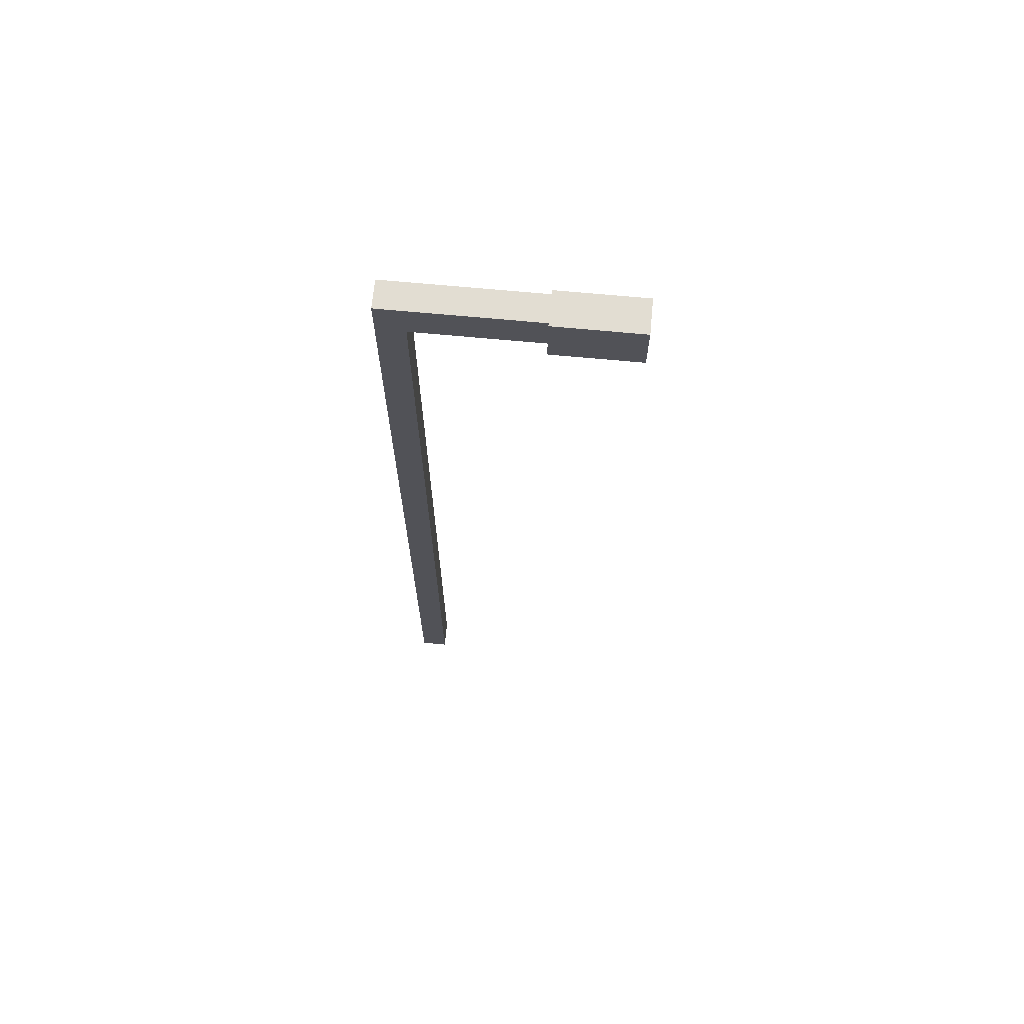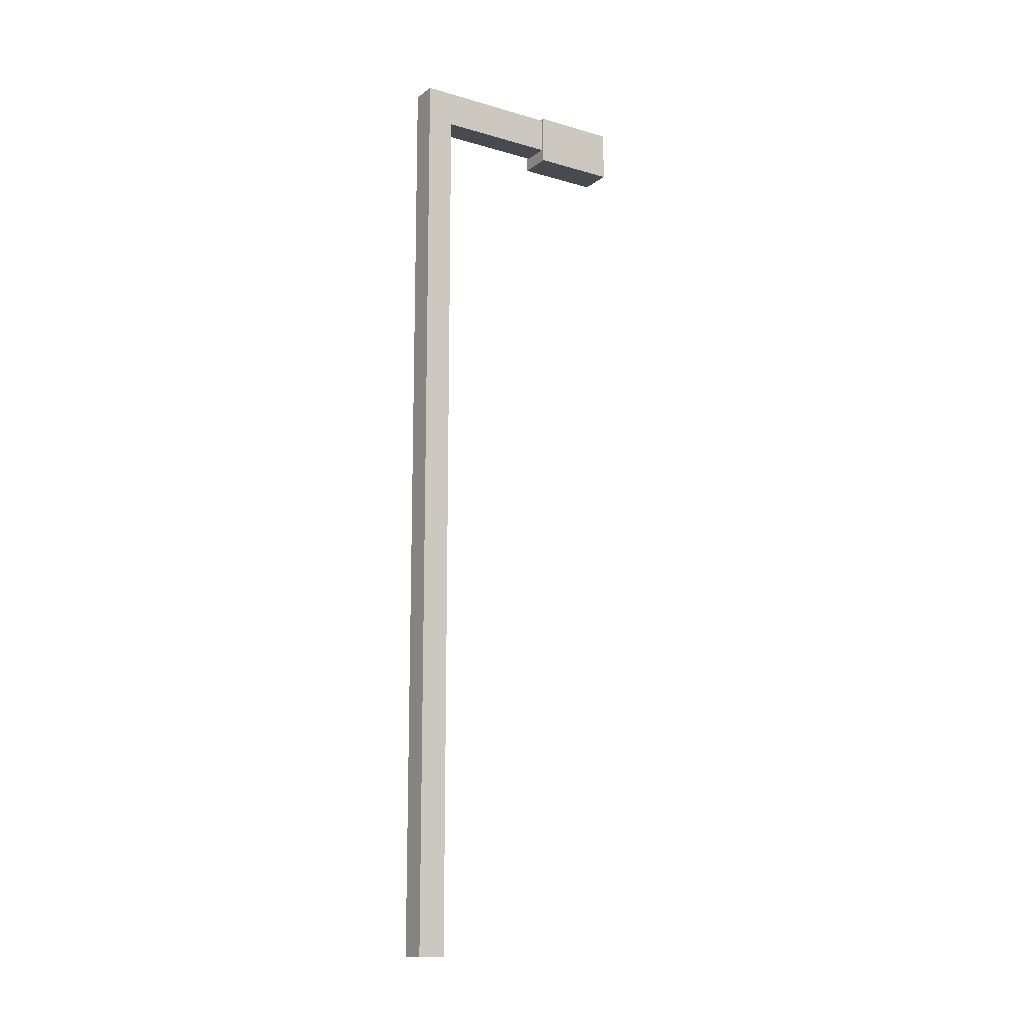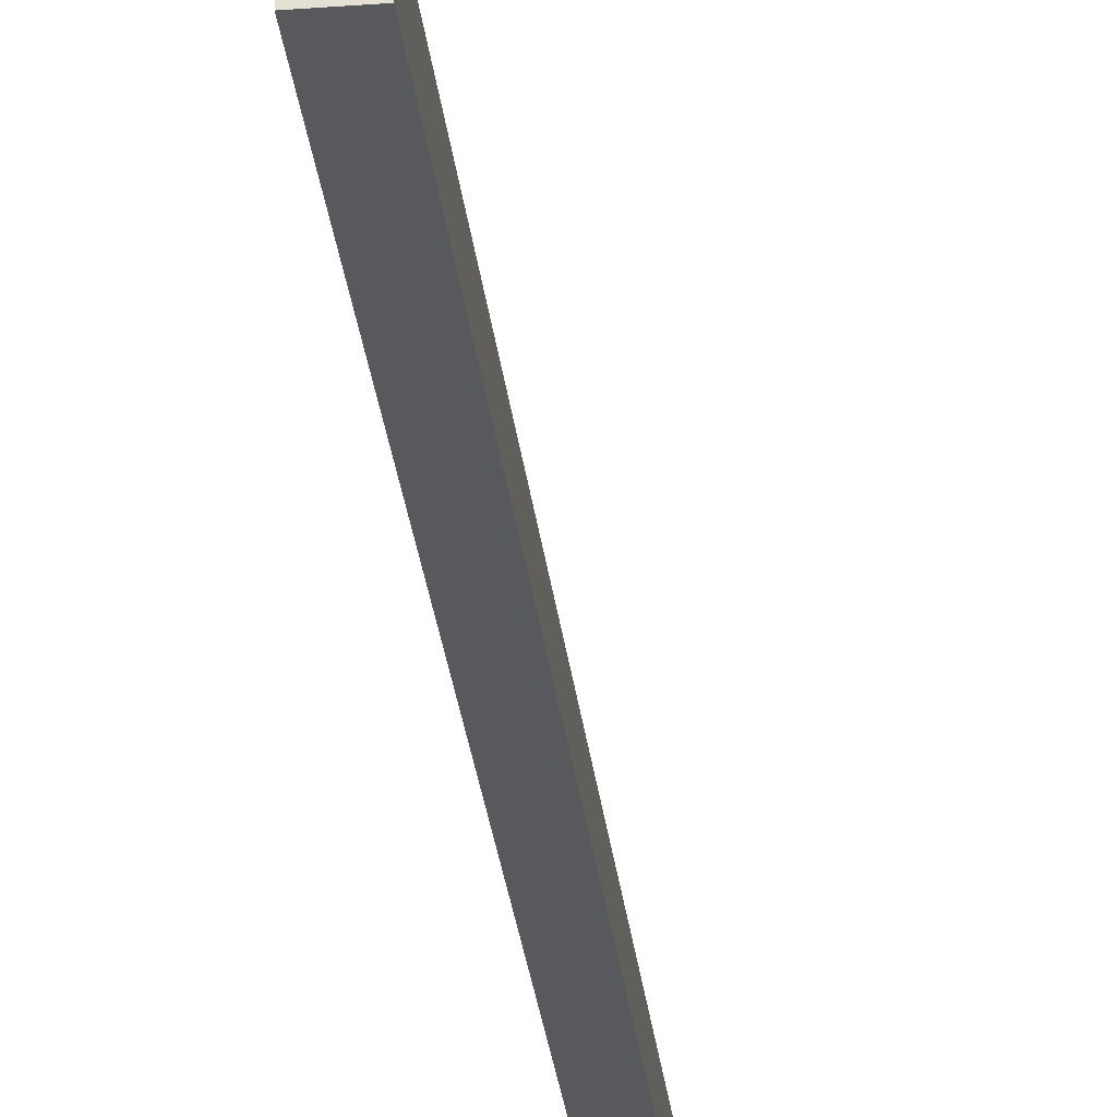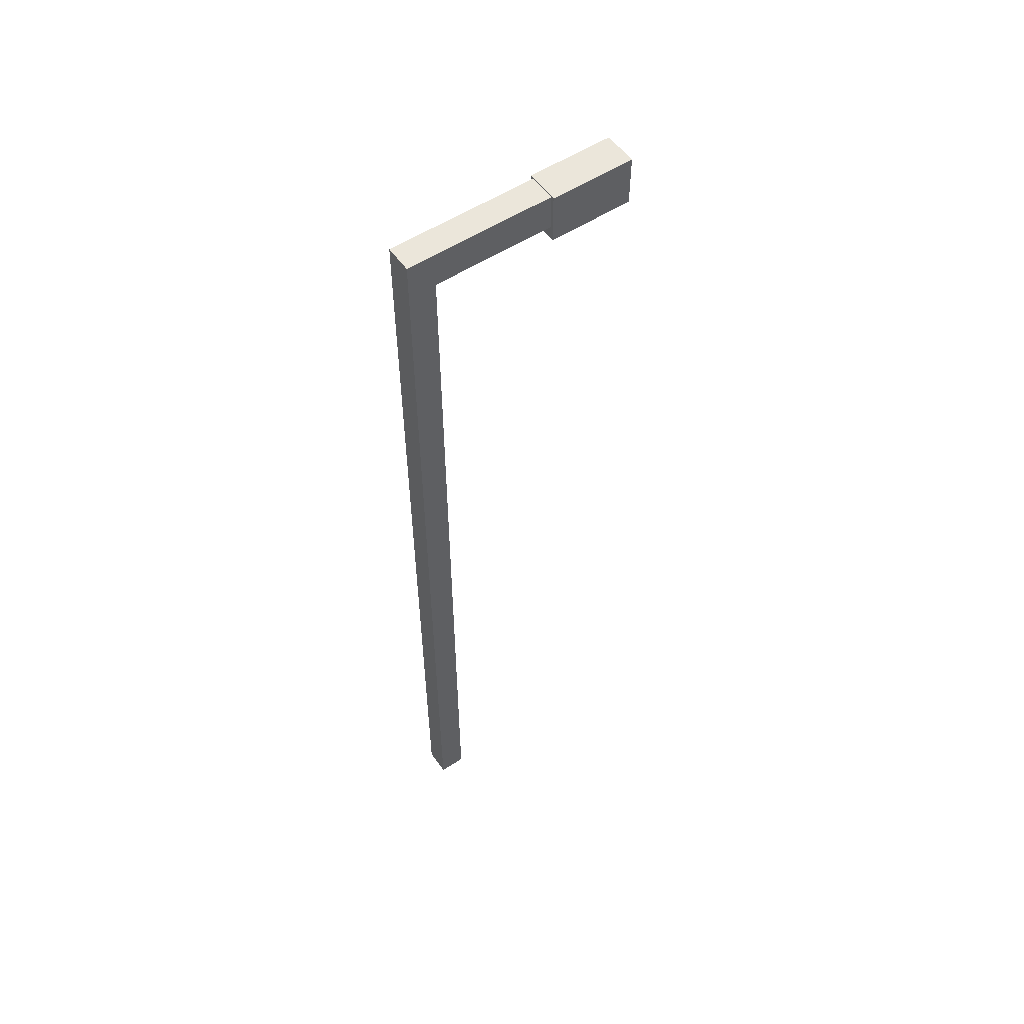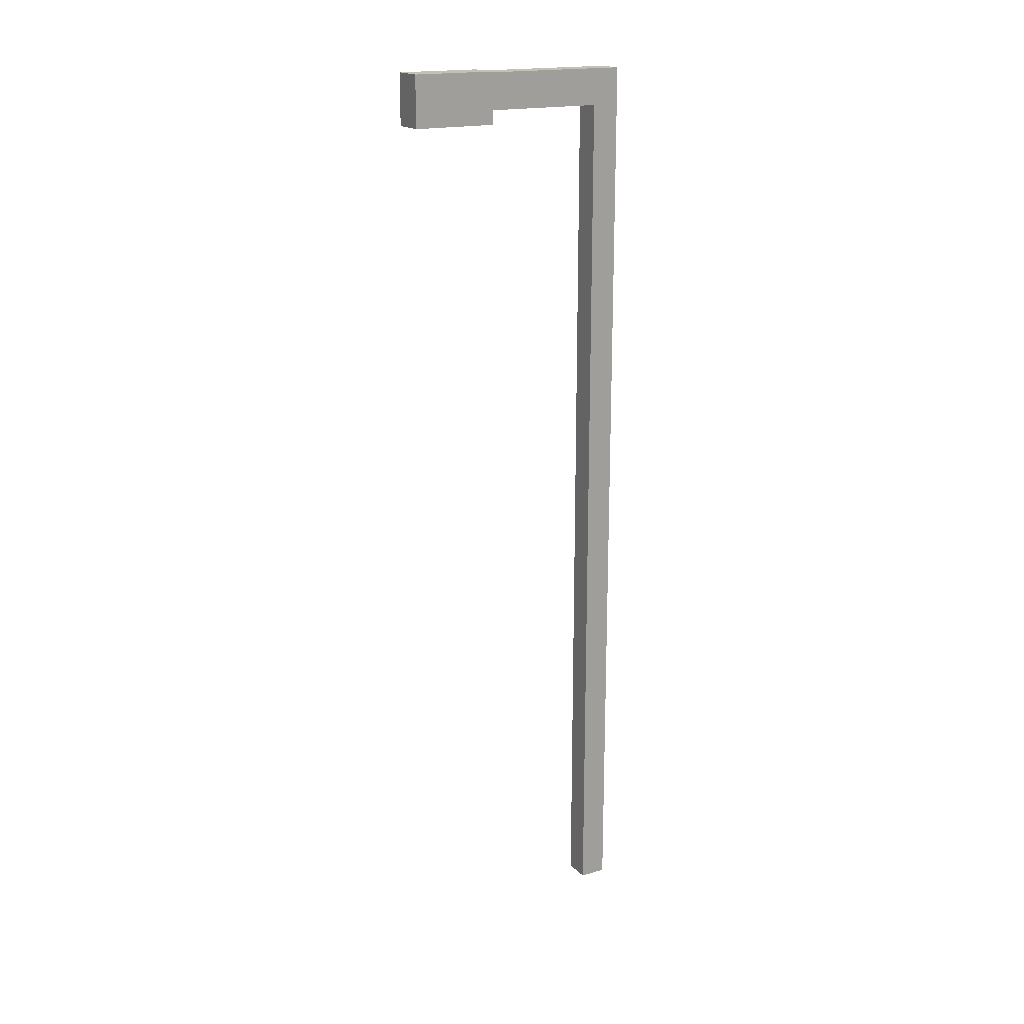
<metadata>
{"format":"obj","ext":"obj","renderer":"f3d","projection":"perspective","resolution":1024,"background":"white","views":[{"elev":68.3,"azim":-84.6,"up":"+Y"},{"elev":-13.6,"azim":-122.6,"up":"+Y"},{"elev":-29.4,"azim":-173.7,"up":"+Z"},{"elev":55.0,"azim":-124.6,"up":"+Y"},{"elev":18.4,"azim":60.4,"up":"+Y"}]}
</metadata>
<code>
o Cube
v 0.1863 12.43 -0.1863
v 0.1863 -0.2149 -0.1863
v 0.1863 12.43 0.1863
v 0.1863 -0.2149 0.1863
v -0.1863 12.43 -0.1863
v -0.1863 -0.2149 -0.1863
v -0.1863 12.43 0.1863
v -0.1863 -0.2149 0.1863
v 0.1863 11.93 -0.1863
v -0.1863 11.93 0.1863
v 0.1863 11.93 0.1863
v -0.1863 11.93 -0.1863
v 0.2317 12.44 1.827
v -0.2314 12.44 1.827
v -0.2314 11.74 1.827
v 0.2317 11.74 1.827
v 0.1863 11.93 2.538
v -0.1863 11.93 2.538
v -0.1863 12.43 2.538
v 0.1863 12.43 2.538
v 0.2317 12.44 2.975
v 0.2317 11.74 2.975
v -0.2314 12.44 2.975
v -0.2314 11.74 2.975
f 5 3 1
f 7 12 10
f 2 8 6
f 1 11 9
f 5 9 12
f 12 2 6
f 9 4 2
f 10 6 8
f 11 8 4
f 23 15 24
f 14 16 15
f 21 24 22
f 13 22 16
f 3 17 11
f 10 19 7
f 7 20 3
f 11 18 10
f 21 14 23
f 22 15 16
f 5 7 3
f 7 5 12
f 2 4 8
f 1 3 11
f 5 1 9
f 12 9 2
f 9 11 4
f 10 12 6
f 11 10 8
f 23 14 15
f 14 13 16
f 21 23 24
f 13 21 22
f 3 20 17
f 10 18 19
f 7 19 20
f 11 17 18
f 21 13 14
f 22 24 15

</code>
